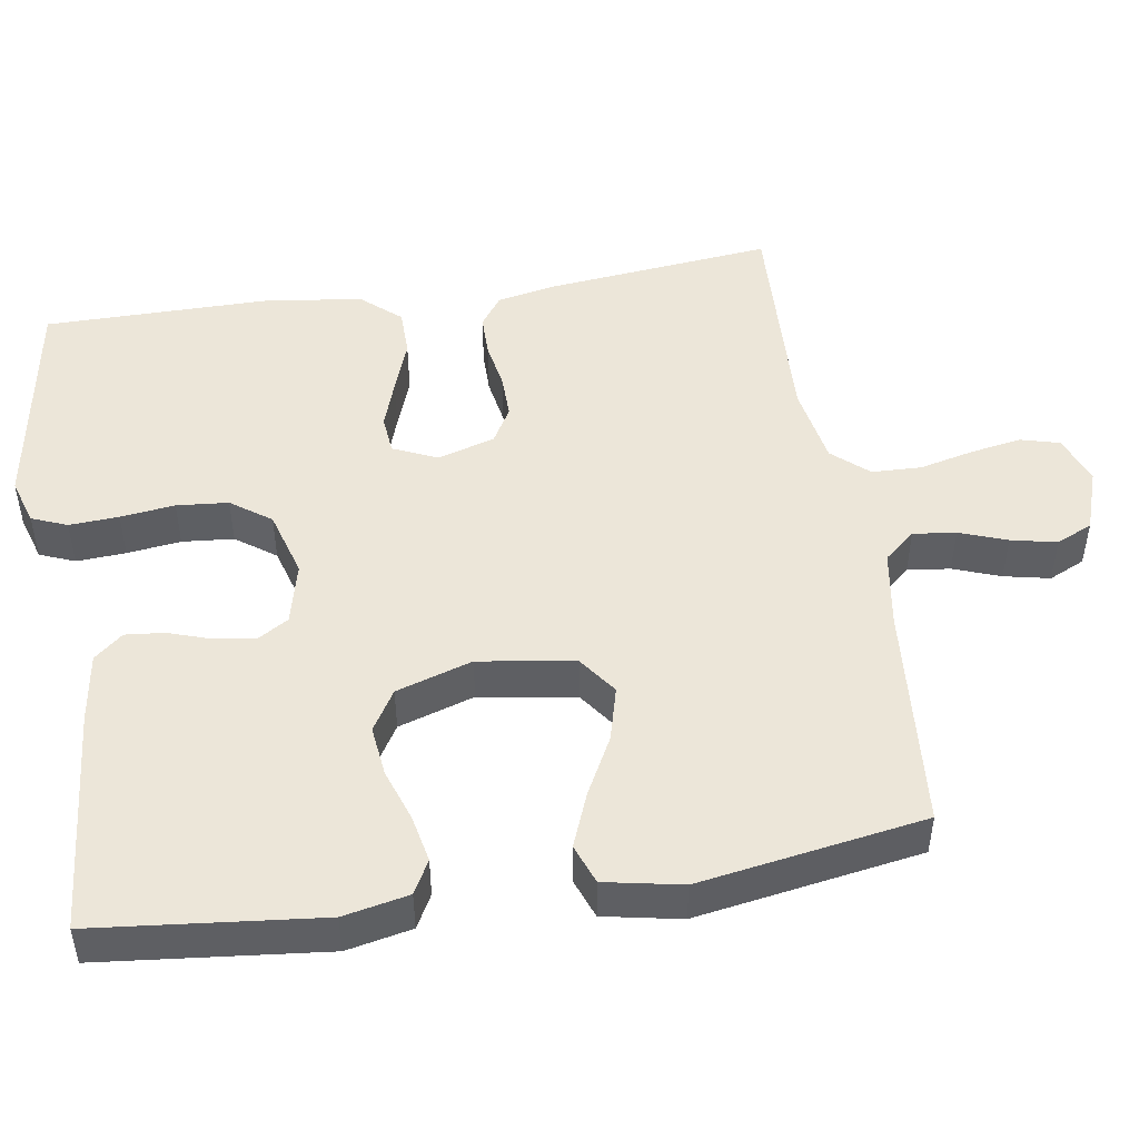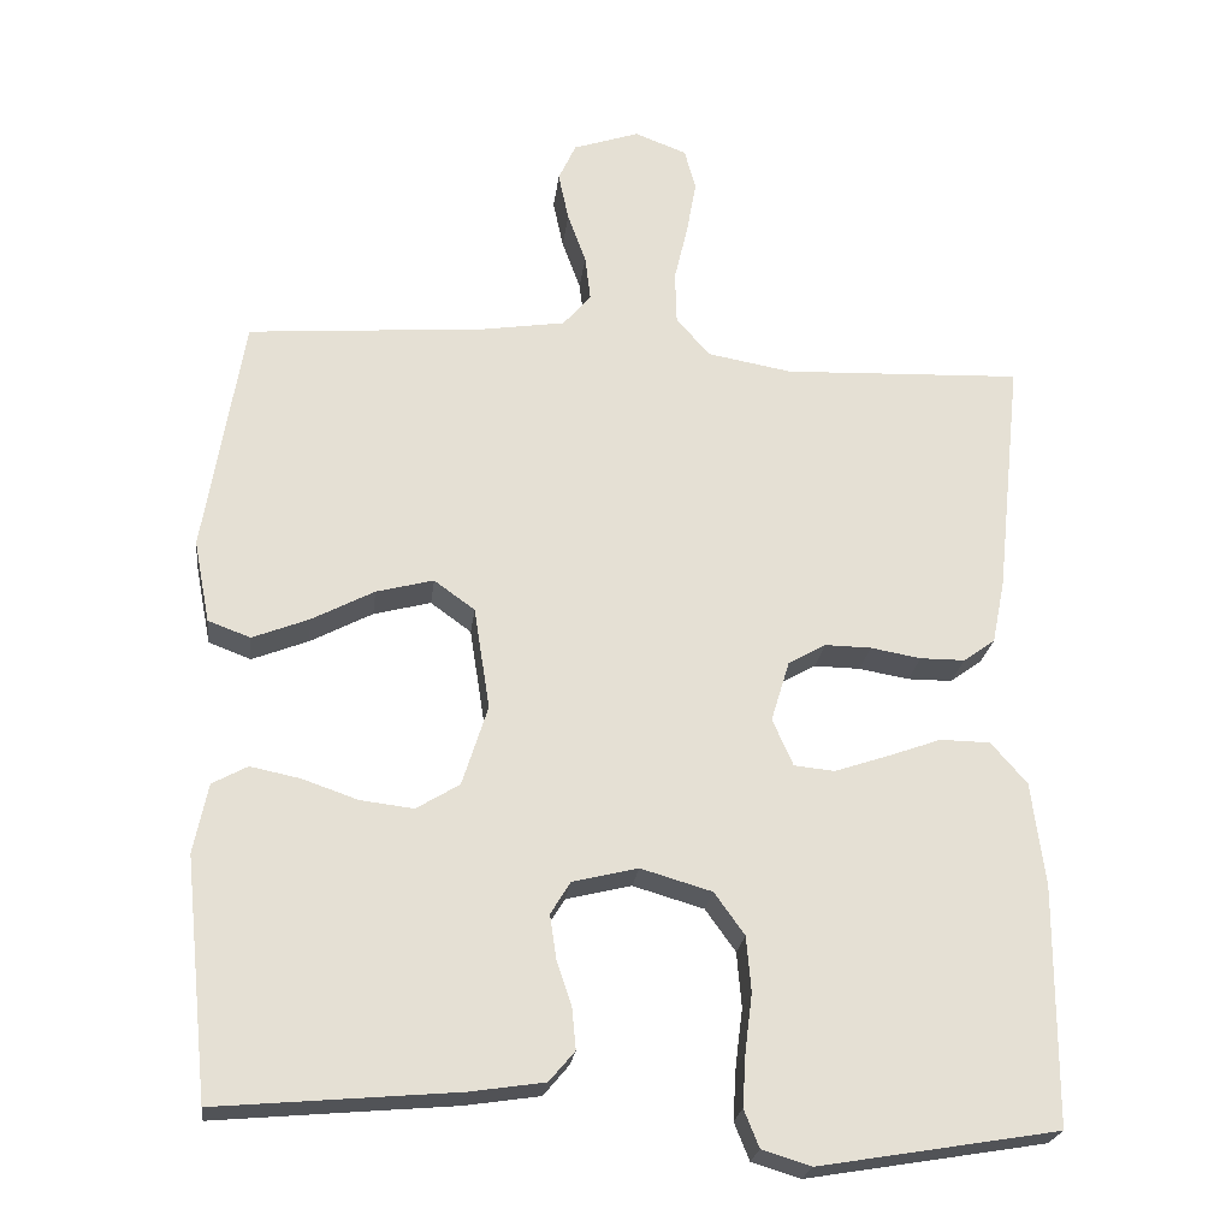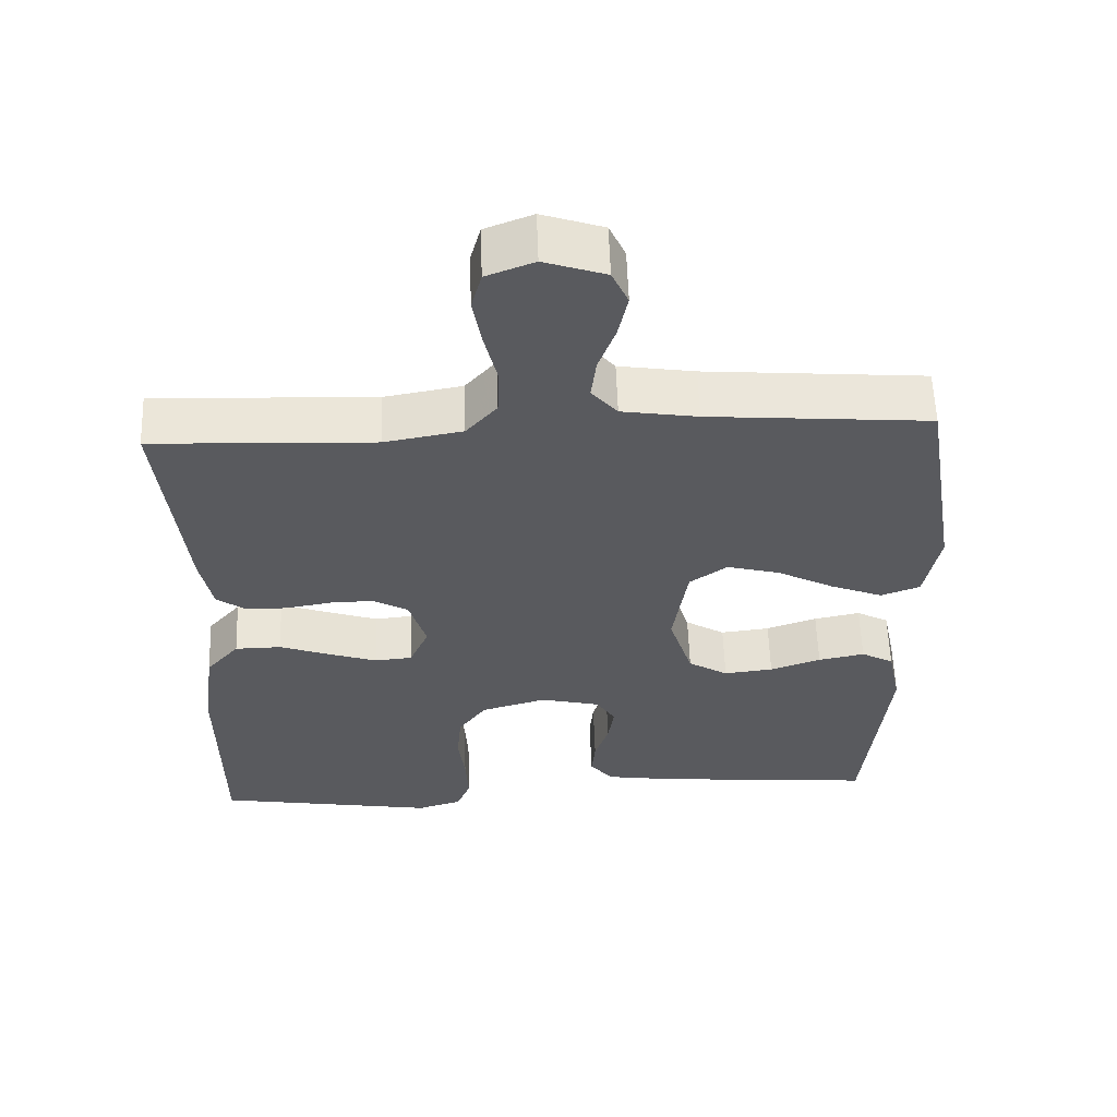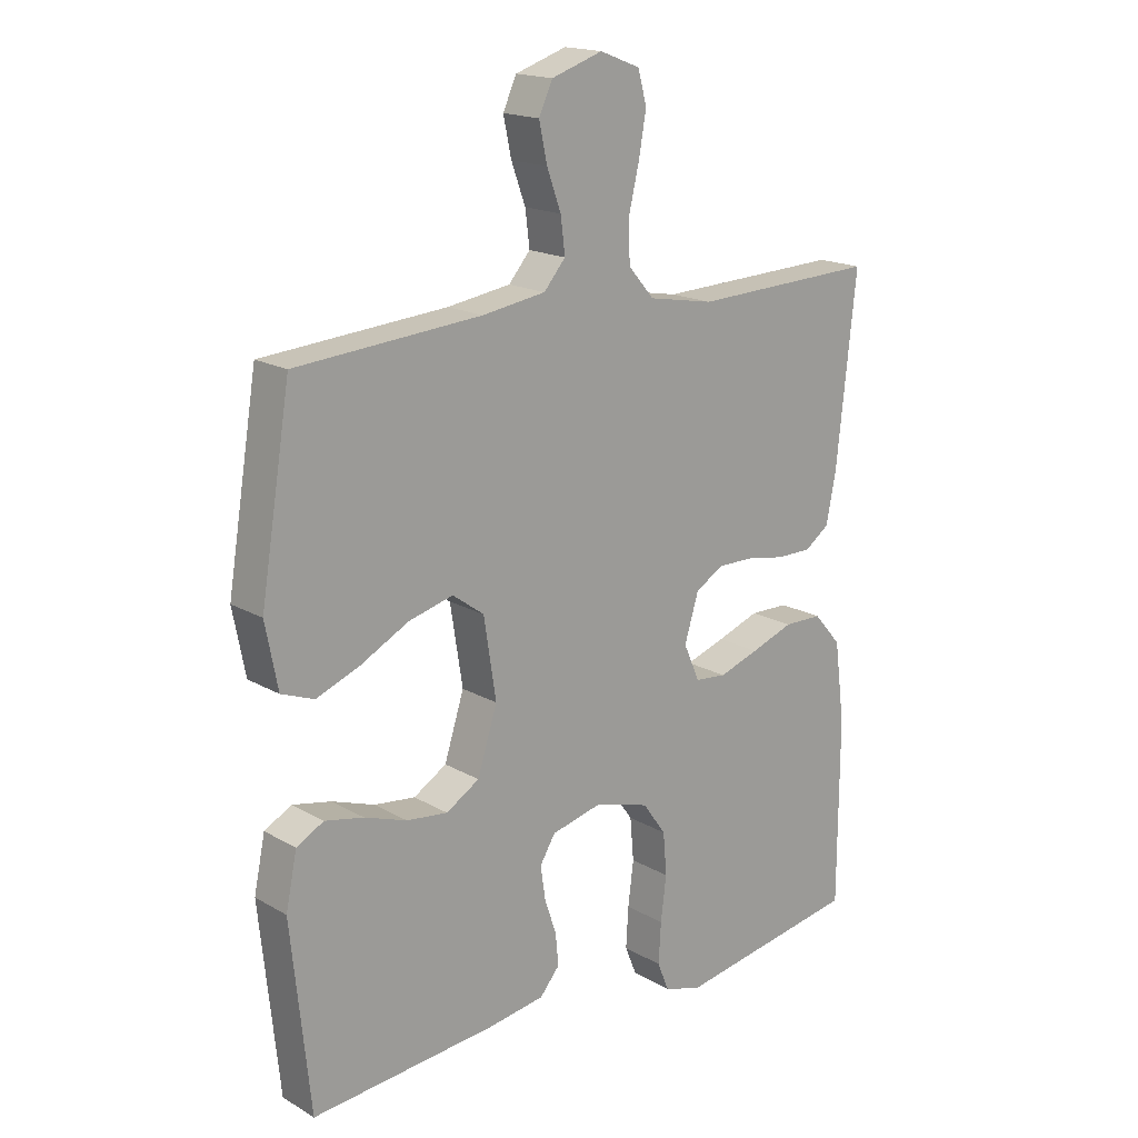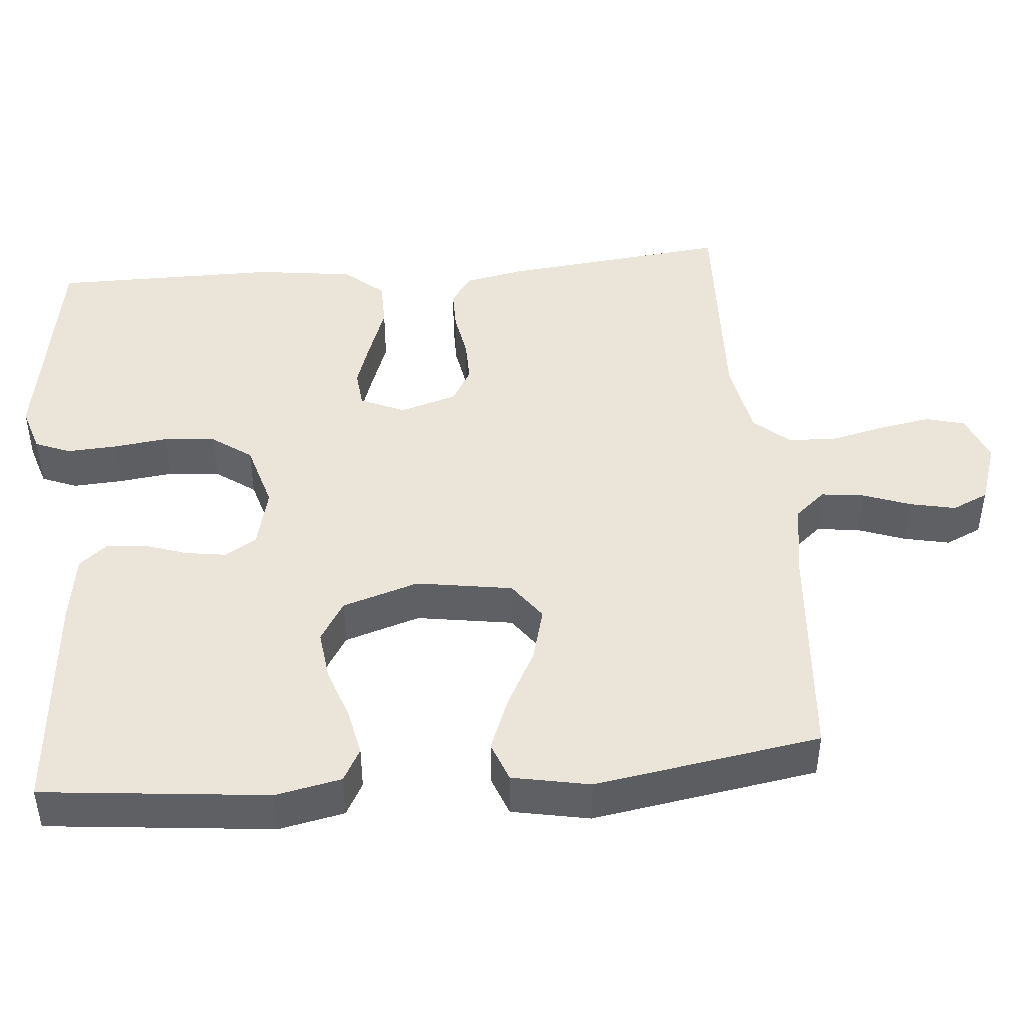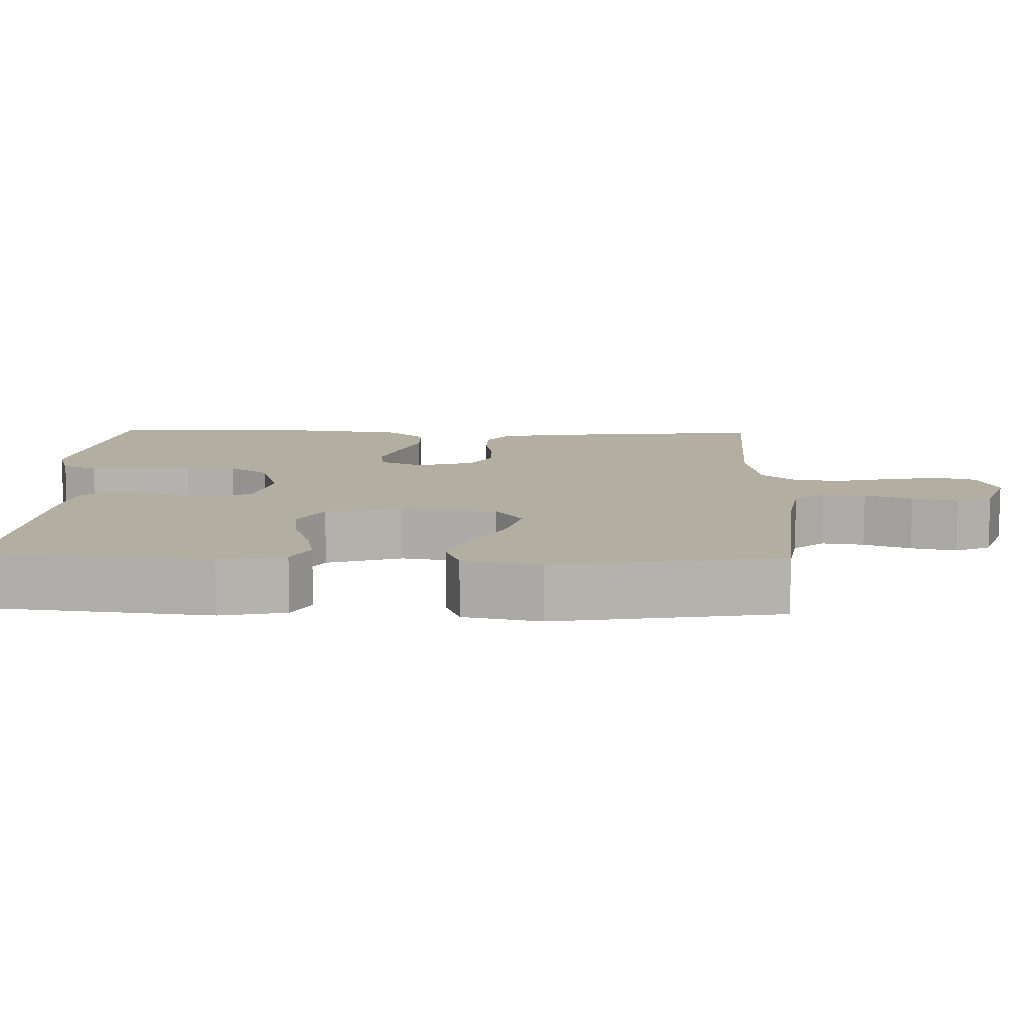
<metadata>
{"format":"obj","ext":"obj","renderer":"f3d","projection":"perspective","resolution":1024,"background":"white","views":[{"elev":48.7,"azim":-98.9,"up":"+Y"},{"elev":-23.3,"azim":-6.9,"up":"+Z"},{"elev":58.0,"azim":178.0,"up":"+Z"},{"elev":17.5,"azim":-41.5,"up":"+Z"},{"elev":45.2,"azim":-95.0,"up":"+Y"},{"elev":10.7,"azim":-88.1,"up":"+Y"}]}
</metadata>
<code>
v -0.5 0.07 -0.5
v -0.531 0.07 -0.2
v -0.513 0.07 -0.113
v -0.469 0.07 -0.089
v -0.406 0.07 -0.102
v -0.337 0.07 -0.126
v -0.27 0.07 -0.134
v -0.216 0.07 -0.101
v -0.184 0.07 0
v -0.204 0.07 0.128
v -0.255 0.07 0.165
v -0.327 0.07 0.146
v -0.405 0.07 0.105
v -0.476 0.07 0.077
v -0.529 0.07 0.097
v -0.549 0.07 0.2
v -0.5 0.07 0.5
v -0.2 0.07 0.524
v -0.097 0.07 0.54
v -0.062 0.07 0.581
v -0.069 0.07 0.638
v -0.092 0.07 0.701
v -0.105 0.07 0.762
v -0.083 0.07 0.81
v 0 0.07 0.838
v 0.065 0.07 0.813
v 0.079 0.07 0.761
v 0.067 0.07 0.693
v 0.05 0.07 0.621
v 0.052 0.07 0.555
v 0.094 0.07 0.507
v 0.2 0.07 0.488
v 0.5 0.07 0.5
v 0.468 0.07 0.2
v 0.452 0.07 0.12
v 0.412 0.07 0.091
v 0.356 0.07 0.091
v 0.293 0.07 0.102
v 0.235 0.07 0.103
v 0.188 0.07 0.076
v 0.165 0.07 0
v 0.191 0.07 -0.059
v 0.242 0.07 -0.064
v 0.307 0.07 -0.042
v 0.376 0.07 -0.017
v 0.439 0.07 -0.018
v 0.484 0.07 -0.07
v 0.501 0.07 -0.2
v 0.5 0.07 -0.5
v 0.2 0.07 -0.55
v 0.139 0.07 -0.531
v 0.12 0.07 -0.484
v 0.124 0.07 -0.418
v 0.133 0.07 -0.346
v 0.127 0.07 -0.277
v 0.089 0.07 -0.224
v 0 0.07 -0.198
v -0.082 0.07 -0.218
v -0.107 0.07 -0.259
v -0.099 0.07 -0.313
v -0.08 0.07 -0.37
v -0.075 0.07 -0.422
v -0.107 0.07 -0.46
v -0.2 0.07 -0.474
v -0.5 0 -0.5
v -0.531 0 -0.2
v -0.513 0 -0.113
v -0.469 0 -0.089
v -0.406 0 -0.102
v -0.337 0 -0.126
v -0.27 0 -0.134
v -0.216 0 -0.101
v -0.184 0 0
v -0.204 0 0.128
v -0.255 0 0.165
v -0.327 0 0.146
v -0.405 0 0.105
v -0.476 0 0.077
v -0.529 0 0.097
v -0.549 0 0.2
v -0.5 0 0.5
v -0.2 0 0.524
v -0.097 0 0.54
v -0.062 0 0.581
v -0.069 0 0.638
v -0.092 0 0.701
v -0.105 0 0.762
v -0.083 0 0.81
v 0 0 0.838
v 0.065 0 0.813
v 0.079 0 0.761
v 0.067 0 0.693
v 0.05 0 0.621
v 0.052 0 0.555
v 0.094 0 0.507
v 0.2 0 0.488
v 0.5 0 0.5
v 0.468 0 0.2
v 0.452 0 0.12
v 0.412 0 0.091
v 0.356 0 0.091
v 0.293 0 0.102
v 0.235 0 0.103
v 0.188 0 0.076
v 0.165 0 0
v 0.191 0 -0.059
v 0.242 0 -0.064
v 0.307 0 -0.042
v 0.376 0 -0.017
v 0.439 0 -0.018
v 0.484 0 -0.07
v 0.501 0 -0.2
v 0.5 0 -0.5
v 0.2 0 -0.55
v 0.139 0 -0.531
v 0.12 0 -0.484
v 0.124 0 -0.418
v 0.133 0 -0.346
v 0.127 0 -0.277
v 0.089 0 -0.224
v 0 0 -0.198
v -0.082 0 -0.218
v -0.107 0 -0.259
v -0.099 0 -0.313
v -0.08 0 -0.37
v -0.075 0 -0.422
v -0.107 0 -0.46
v -0.2 0 -0.474
f 60 61 62 63
f 59 60 63 64
f 51 52 53 54
f 49 50 51 54
f 49 54 55
f 48 49 55 56
f 44 45 46 47
f 43 44 47 48
f 42 43 48 56
f 35 36 37 38
f 35 38 39
f 32 33 34 35
f 31 32 35 39
f 30 31 39 40
f 26 27 28 29
f 24 25 26 29
f 24 29 30
f 21 22 23 24
f 20 21 24 30
f 19 20 30 40
f 15 16 17 18
f 12 13 14 15
f 11 12 15 18
f 10 11 18 19
f 3 4 5 6
f 3 6 7
f 2 3 7
f 59 64 1 2
f 58 59 2 7
f 57 58 7 8
f 41 42 56 57
f 41 57 8 9
f 19 40 41
f 9 10 19 41
f 127 126 125 124
f 128 127 124 123
f 118 117 116 115
f 118 115 114 113
f 119 118 113
f 120 119 113 112
f 111 110 109 108
f 112 111 108 107
f 120 112 107 106
f 102 101 100 99
f 103 102 99
f 99 98 97 96
f 103 99 96 95
f 104 103 95 94
f 93 92 91 90
f 93 90 89 88
f 94 93 88
f 88 87 86 85
f 94 88 85 84
f 104 94 84 83
f 82 81 80 79
f 79 78 77 76
f 82 79 76 75
f 83 82 75 74
f 70 69 68 67
f 71 70 67
f 71 67 66
f 66 65 128 123
f 71 66 123 122
f 72 71 122 121
f 121 120 106 105
f 73 72 121 105
f 105 104 83
f 105 83 74 73
f 1 65 66 2
f 2 66 67 3
f 3 67 68 4
f 4 68 69 5
f 5 69 70 6
f 6 70 71 7
f 7 71 72 8
f 8 72 73 9
f 9 73 74 10
f 10 74 75 11
f 11 75 76 12
f 12 76 77 13
f 13 77 78 14
f 14 78 79 15
f 15 79 80 16
f 16 80 81 17
f 17 81 82 18
f 18 82 83 19
f 19 83 84 20
f 20 84 85 21
f 21 85 86 22
f 22 86 87 23
f 23 87 88 24
f 24 88 89 25
f 25 89 90 26
f 26 90 91 27
f 27 91 92 28
f 28 92 93 29
f 29 93 94 30
f 30 94 95 31
f 31 95 96 32
f 32 96 97 33
f 33 97 98 34
f 34 98 99 35
f 35 99 100 36
f 36 100 101 37
f 37 101 102 38
f 38 102 103 39
f 39 103 104 40
f 40 104 105 41
f 41 105 106 42
f 42 106 107 43
f 43 107 108 44
f 44 108 109 45
f 45 109 110 46
f 46 110 111 47
f 47 111 112 48
f 48 112 113 49
f 49 113 114 50
f 50 114 115 51
f 51 115 116 52
f 52 116 117 53
f 53 117 118 54
f 54 118 119 55
f 55 119 120 56
f 56 120 121 57
f 57 121 122 58
f 58 122 123 59
f 59 123 124 60
f 60 124 125 61
f 61 125 126 62
f 62 126 127 63
f 63 127 128 64
f 64 128 65 1

</code>
